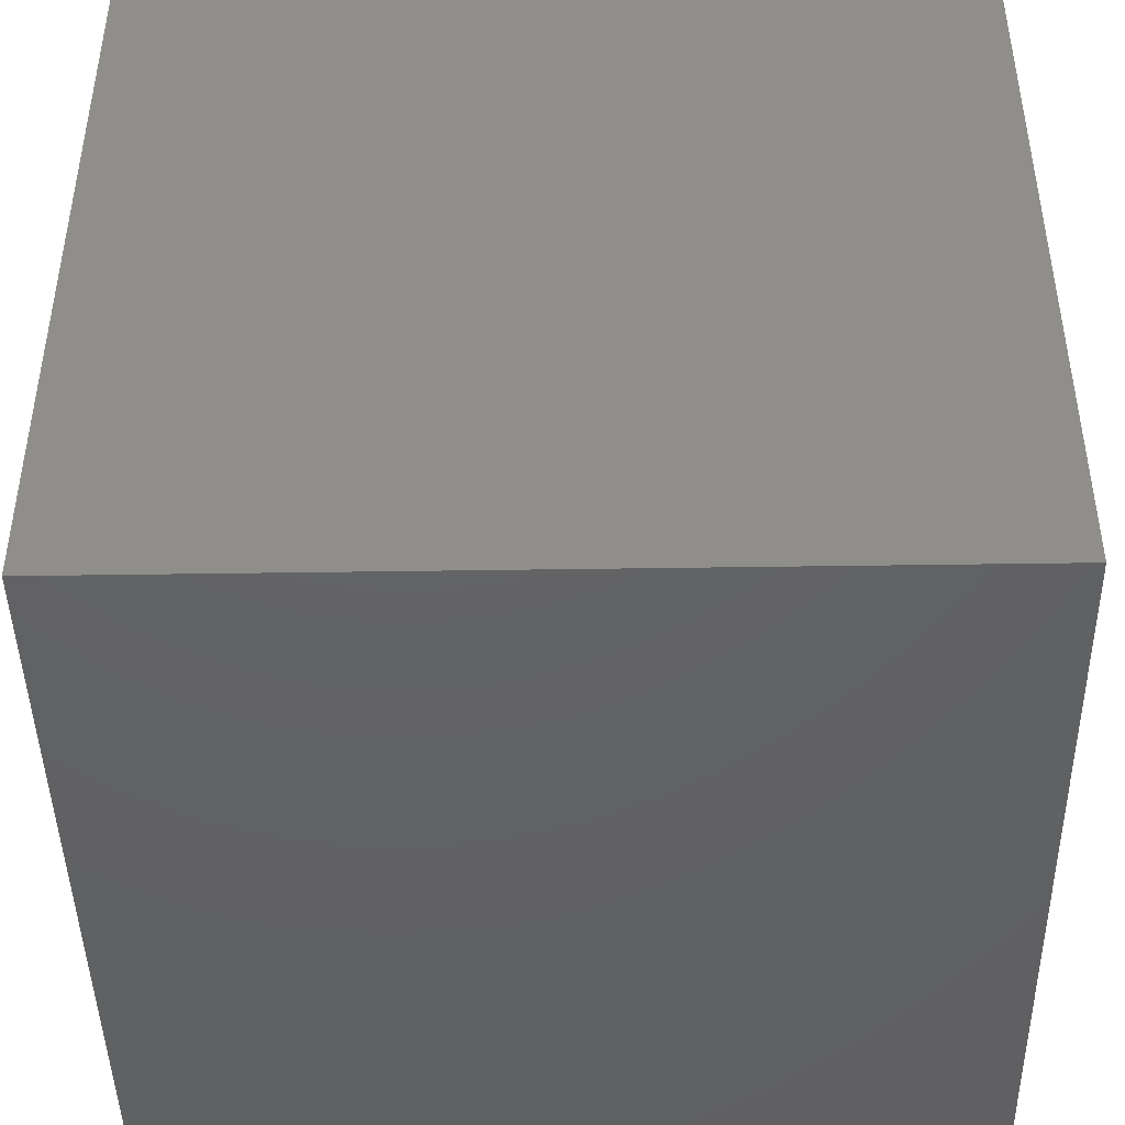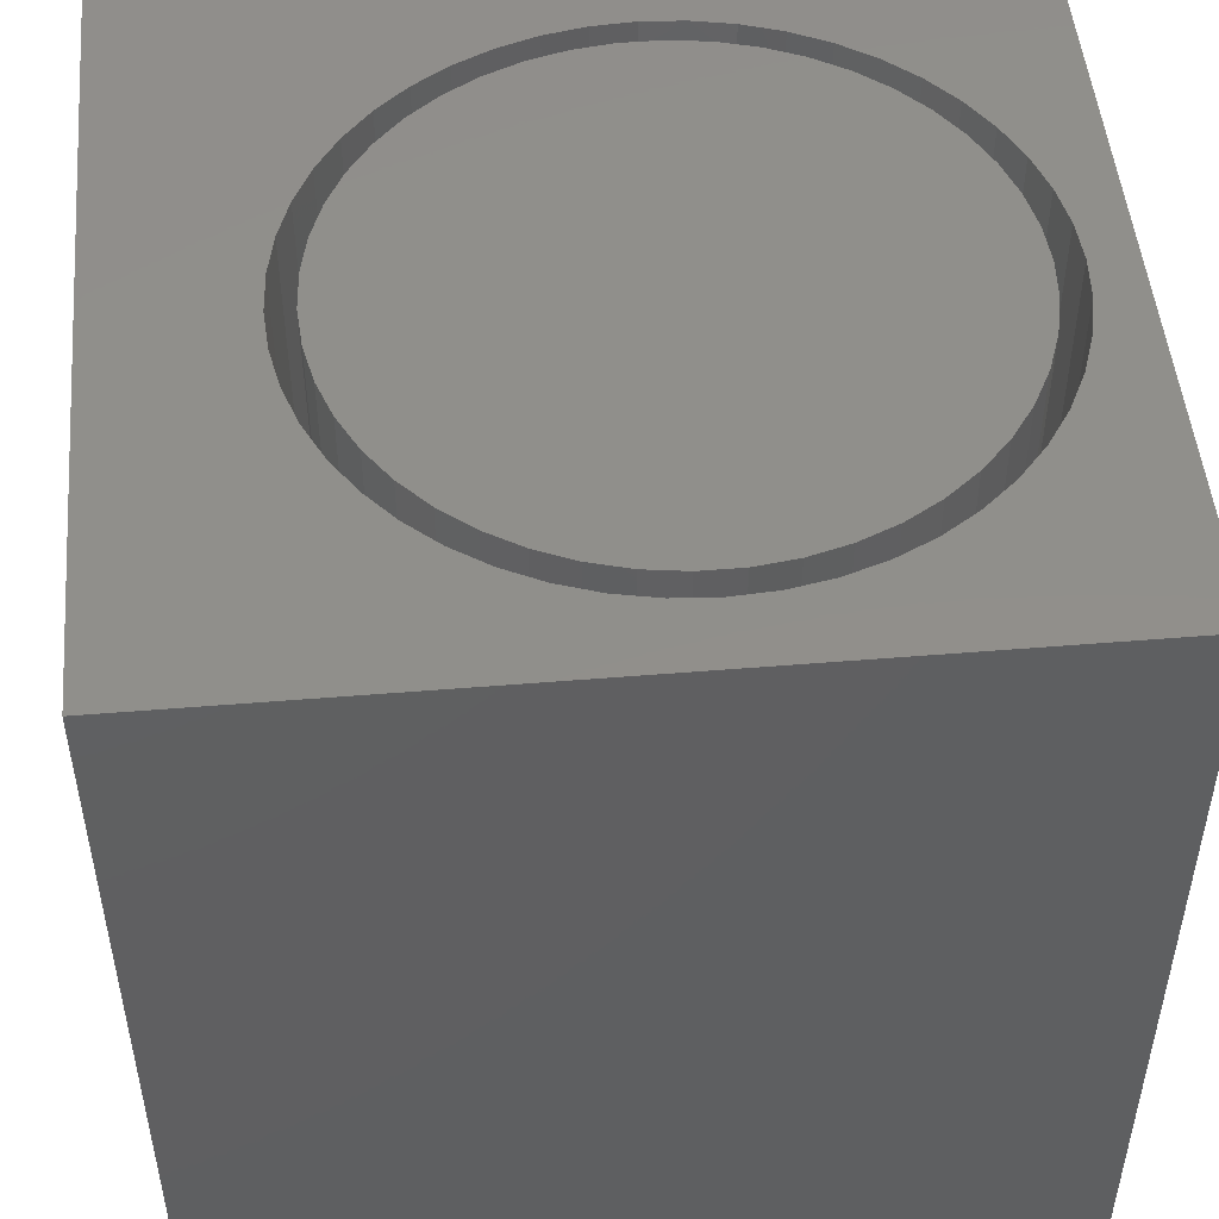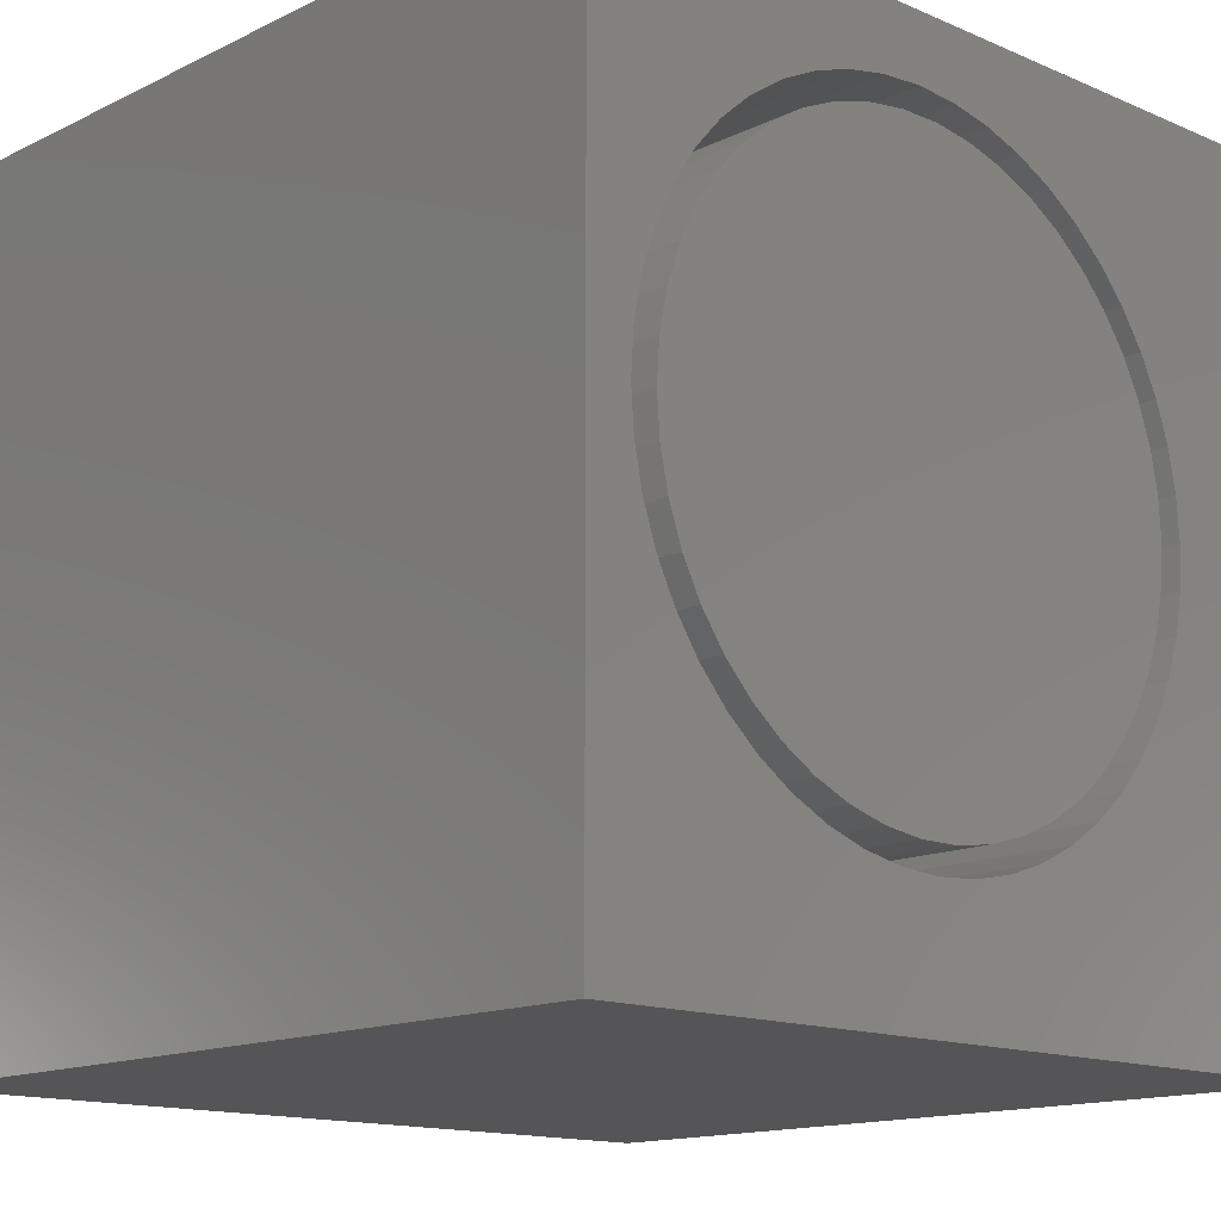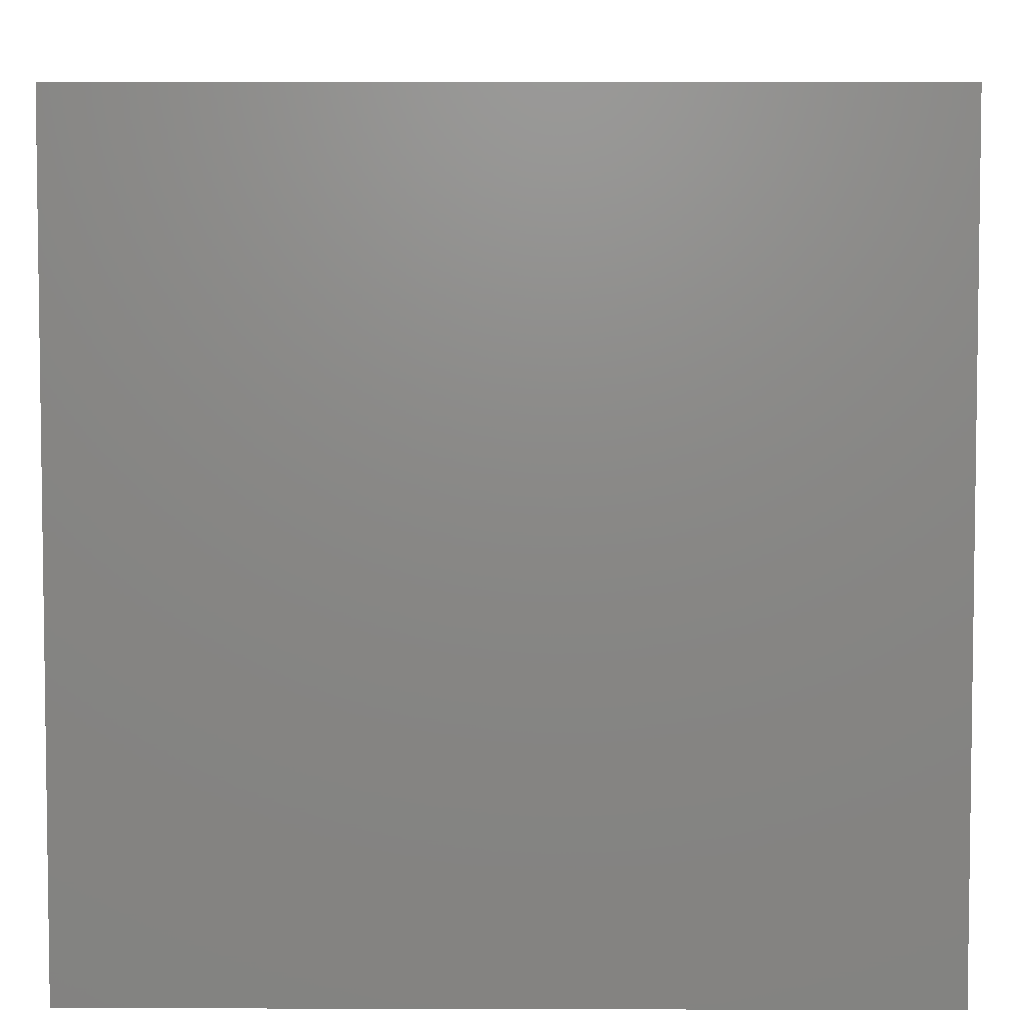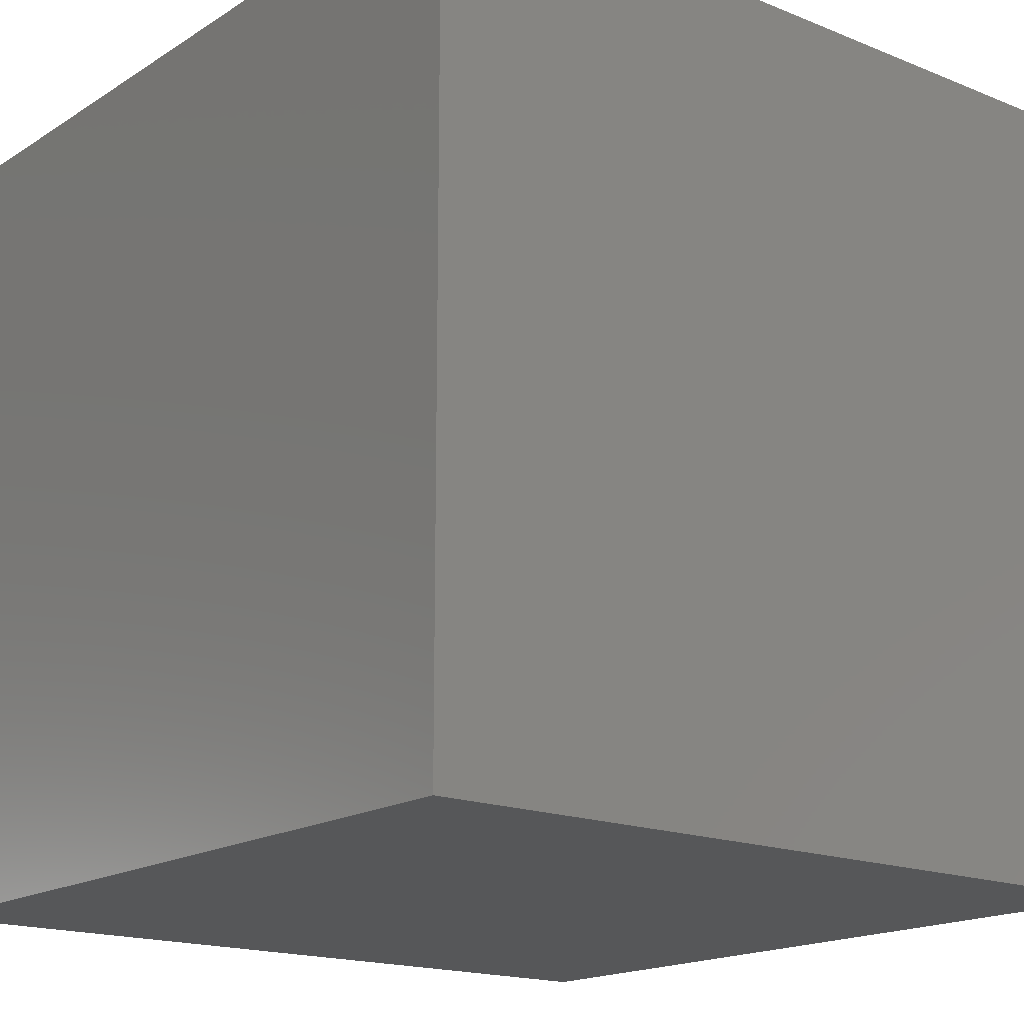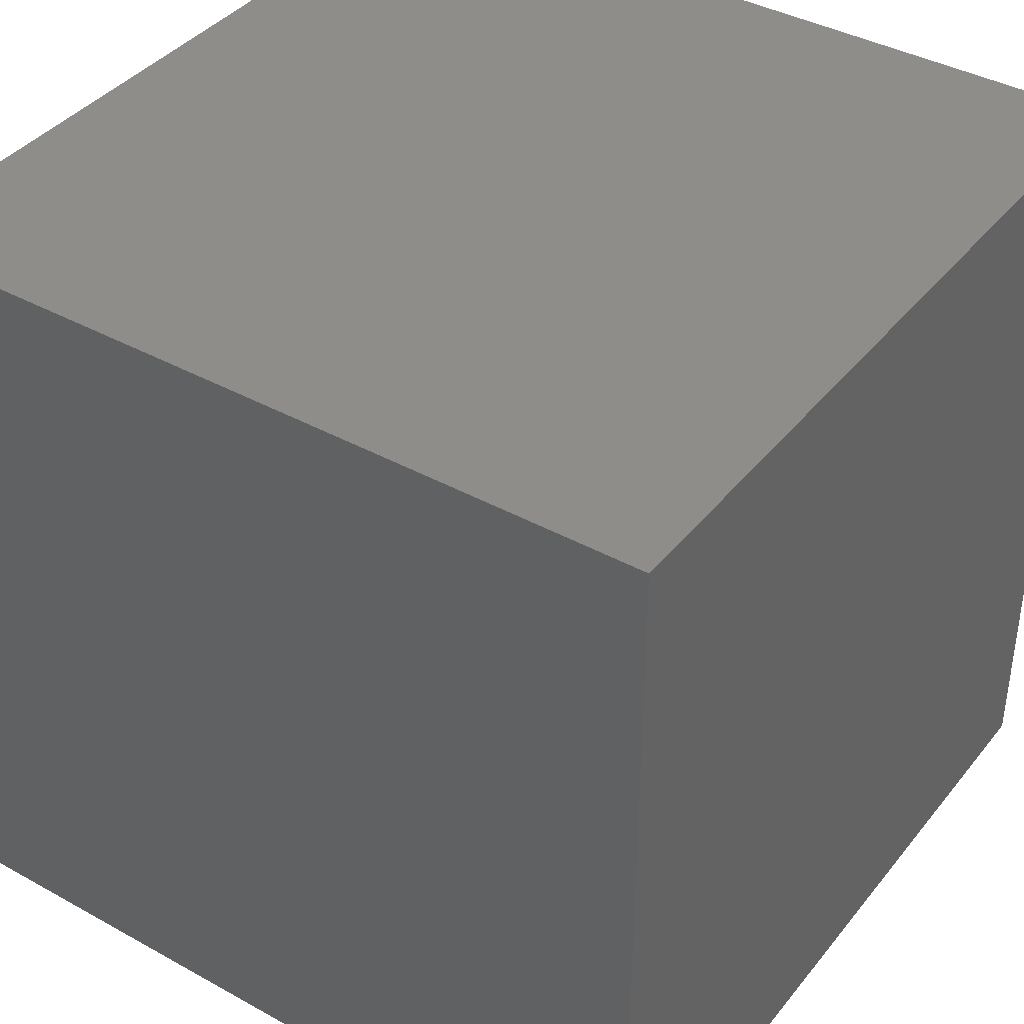
<metadata>
{"format":"stl","ext":"stl","renderer":"f3d","projection":"perspective","resolution":1024,"background":"white","views":[{"elev":-44.5,"azim":-89.0,"up":"+Y"},{"elev":49.5,"azim":174.8,"up":"+Z"},{"elev":-14.2,"azim":-43.3,"up":"+Y"},{"elev":5.0,"azim":-89.5,"up":"+Z"},{"elev":-17.2,"azim":141.1,"up":"+Y"},{"elev":39.6,"azim":124.5,"up":"+Y"}]}
</metadata>
<code>
# stl→obj: 196 verts, 388 faces
v 0 10 10
v 0 10 0
v 0 0 10
v 0 0 0
v 4.892 9.171 10
v 10 10 10
v 4.389 9.204 10
v 8.215 4.841 10
v 10 0 10
v 8.248 5.344 10
v 8.215 5.848 10
v 8.117 6.343 10
v 5.387 9.072 10
v 5.865 8.91 10
v 6.318 8.687 10
v 8.117 4.345 10
v 7.954 3.867 10
v 7.731 3.415 10
v 2.459 2.002 10
v 2.912 1.779 10
v 3.39 1.616 10
v 6.738 8.406 10
v 7.118 8.073 10
v 7.45 7.694 10
v 7.731 7.274 10
v 7.954 6.821 10
v 7.45 2.995 10
v 7.118 2.615 10
v 6.738 2.282 10
v 6.318 2.002 10
v 5.865 1.779 10
v 5.387 1.616 10
v 0.6605 6.343 10
v 0.8228 6.821 10
v 2.912 8.91 10
v 3.39 9.072 10
v 3.885 9.171 10
v 2.039 2.282 10
v 1.659 2.615 10
v 1.327 2.995 10
v 1.046 7.274 10
v 1.327 7.694 10
v 1.659 8.073 10
v 4.892 1.518 10
v 4.389 1.485 10
v 3.885 1.518 10
v 1.046 3.415 10
v 0.8228 3.867 10
v 0.6605 4.345 10
v 2.039 8.406 10
v 2.459 8.687 10
v 0.562 4.841 10
v 0.529 5.344 10
v 0.562 5.848 10
v 10 10 0
v 10 0 0
v 8.215 4.841 4.994
v 8.248 5.344 4.994
v 8.215 5.848 4.994
v 8.117 6.343 4.994
v 7.954 6.821 4.994
v 7.731 7.274 4.994
v 7.45 7.694 4.994
v 7.118 8.073 4.994
v 6.738 8.406 4.994
v 6.318 8.687 4.994
v 5.865 8.91 4.994
v 5.387 9.072 4.994
v 4.892 9.171 4.994
v 4.389 9.204 4.994
v 3.885 9.171 4.994
v 3.39 9.072 4.994
v 2.912 8.91 4.994
v 2.459 8.687 4.994
v 2.039 8.406 4.994
v 1.659 8.073 4.994
v 1.327 7.694 4.994
v 1.046 7.274 4.994
v 0.8228 6.821 4.994
v 0.6605 6.343 4.994
v 0.562 5.848 4.994
v 0.529 5.344 4.994
v 0.562 4.841 4.994
v 0.6605 4.345 4.994
v 0.8228 3.867 4.994
v 1.046 3.415 4.994
v 1.327 2.995 4.994
v 1.659 2.615 4.994
v 2.039 2.282 4.994
v 2.459 2.002 4.994
v 2.912 1.779 4.994
v 3.39 1.616 4.994
v 3.885 1.518 4.994
v 4.389 1.485 4.994
v 4.892 1.518 4.994
v 5.387 1.616 4.994
v 5.865 1.779 4.994
v 6.318 2.002 4.994
v 6.738 2.282 4.994
v 7.118 2.615 4.994
v 7.45 2.995 4.994
v 7.731 3.415 4.994
v 7.954 3.867 4.994
v 8.117 4.345 4.994
v 4.631 1.801 4.994
v 5.111 1.867 4.994
v 5.578 1.998 4.994
v 6.022 2.191 4.994
v 6.436 2.443 4.994
v 6.812 2.749 4.994
v 7.143 3.103 4.994
v 7.423 3.499 4.994
v 7.646 3.93 4.994
v 7.808 4.386 4.994
v 7.907 4.861 4.994
v 7.94 5.344 4.994
v 7.907 5.828 4.994
v 7.808 6.302 4.994
v 7.646 6.759 4.994
v 7.423 7.189 4.994
v 7.143 7.585 4.994
v 6.812 7.94 4.994
v 6.436 8.246 4.994
v 6.022 8.497 4.994
v 5.578 8.69 4.994
v 5.111 8.821 4.994
v 4.631 8.887 4.994
v 4.146 8.887 4.994
v 3.666 8.821 4.994
v 3.199 8.69 4.994
v 2.755 8.497 4.994
v 2.341 8.246 4.994
v 1.965 7.94 4.994
v 1.634 7.585 4.994
v 1.354 7.189 4.994
v 1.131 6.759 4.994
v 0.969 6.302 4.994
v 0.8704 5.828 4.994
v 0.8374 5.344 4.994
v 0.8704 4.861 4.994
v 0.969 4.386 4.994
v 1.131 3.93 4.994
v 1.354 3.499 4.994
v 1.634 3.103 4.994
v 1.965 2.749 4.994
v 2.341 2.443 4.994
v 2.755 2.191 4.994
v 3.199 1.998 4.994
v 3.666 1.867 4.994
v 4.146 1.801 4.994
v 7.94 5.344 10
v 7.907 4.861 10
v 7.808 4.386 10
v 7.646 3.93 10
v 7.423 3.499 10
v 7.143 3.103 10
v 6.812 2.749 10
v 6.436 2.443 10
v 6.022 2.191 10
v 5.578 1.998 10
v 5.111 1.867 10
v 4.631 1.801 10
v 4.146 1.801 10
v 3.666 1.867 10
v 3.199 1.998 10
v 2.755 2.191 10
v 2.341 2.443 10
v 1.965 2.749 10
v 1.634 3.103 10
v 1.354 3.499 10
v 1.131 3.93 10
v 0.969 4.386 10
v 0.8704 4.861 10
v 0.8374 5.344 10
v 0.8704 5.828 10
v 0.969 6.302 10
v 1.131 6.759 10
v 1.354 7.189 10
v 1.634 7.585 10
v 1.965 7.94 10
v 2.341 8.246 10
v 2.755 8.497 10
v 3.199 8.69 10
v 3.666 8.821 10
v 4.146 8.887 10
v 4.631 8.887 10
v 5.111 8.821 10
v 5.578 8.69 10
v 6.022 8.497 10
v 6.436 8.246 10
v 6.812 7.94 10
v 7.143 7.585 10
v 7.423 7.189 10
v 7.646 6.759 10
v 7.808 6.302 10
v 7.907 5.828 10
f 1 2 3
f 3 2 4
f 5 6 7
f 7 6 1
f 8 9 10
f 10 9 6
f 10 6 11
f 11 6 12
f 5 13 6
f 6 13 14
f 6 14 15
f 8 16 9
f 9 16 17
f 9 17 18
f 19 3 20
f 20 3 21
f 15 22 6
f 6 22 23
f 6 23 24
f 24 25 6
f 6 25 26
f 6 26 12
f 18 27 9
f 9 27 28
f 9 28 29
f 29 30 9
f 9 30 31
f 9 31 32
f 33 34 1
f 35 36 1
f 1 36 37
f 1 37 7
f 19 38 3
f 3 38 39
f 3 39 40
f 34 41 1
f 1 41 42
f 1 42 43
f 32 44 9
f 9 44 45
f 9 45 3
f 3 45 46
f 3 46 21
f 40 47 3
f 3 47 48
f 3 48 49
f 43 50 1
f 1 50 51
f 1 51 35
f 49 52 3
f 3 52 53
f 3 53 1
f 1 53 54
f 1 54 33
f 55 6 56
f 56 6 9
f 2 55 4
f 4 55 56
f 6 55 1
f 1 55 2
f 56 9 4
f 4 9 3
f 57 10 58
f 58 10 11
f 58 11 59
f 59 11 12
f 59 12 60
f 60 12 26
f 60 26 61
f 61 26 25
f 61 25 62
f 62 25 24
f 62 24 63
f 63 24 23
f 63 23 64
f 64 23 22
f 64 22 65
f 65 22 15
f 65 15 66
f 66 15 14
f 66 14 67
f 67 14 13
f 67 13 68
f 68 13 5
f 68 5 69
f 69 5 7
f 69 7 70
f 70 7 37
f 70 37 71
f 71 37 36
f 71 36 72
f 72 36 35
f 72 35 73
f 73 35 51
f 73 51 74
f 74 51 50
f 74 50 75
f 75 50 43
f 75 43 76
f 76 43 42
f 76 42 77
f 77 42 41
f 77 41 78
f 78 41 34
f 78 34 79
f 79 34 33
f 79 33 80
f 80 33 54
f 80 54 81
f 81 54 53
f 81 53 82
f 82 53 52
f 82 52 83
f 83 52 49
f 83 49 84
f 84 49 48
f 84 48 85
f 85 48 47
f 85 47 86
f 86 47 40
f 86 40 87
f 87 40 39
f 87 39 88
f 88 39 38
f 88 38 89
f 89 38 19
f 89 19 90
f 90 19 20
f 90 20 91
f 91 20 21
f 91 21 92
f 92 21 46
f 92 46 93
f 93 46 45
f 93 45 94
f 94 45 44
f 94 44 95
f 95 44 32
f 95 32 96
f 96 32 31
f 96 31 97
f 97 31 30
f 97 30 98
f 98 30 29
f 98 29 99
f 99 29 28
f 99 28 100
f 100 28 27
f 100 27 101
f 101 27 18
f 101 18 102
f 102 18 17
f 102 17 103
f 103 17 16
f 103 16 104
f 104 16 8
f 104 8 57
f 57 8 10
f 105 95 106
f 106 95 96
f 106 96 107
f 107 96 97
f 107 97 108
f 108 97 98
f 108 98 109
f 109 98 99
f 109 99 110
f 110 99 100
f 110 100 111
f 111 100 101
f 111 101 112
f 112 101 102
f 112 102 113
f 113 102 103
f 113 103 114
f 114 103 104
f 114 104 115
f 115 104 57
f 115 57 116
f 116 57 58
f 116 58 117
f 117 58 59
f 117 59 118
f 118 59 60
f 118 60 119
f 119 60 61
f 119 61 120
f 120 61 62
f 120 62 121
f 121 62 63
f 121 63 122
f 122 63 64
f 122 64 123
f 123 64 65
f 123 65 124
f 124 65 66
f 124 66 125
f 125 66 67
f 125 67 126
f 126 67 68
f 126 68 127
f 68 69 127
f 127 69 70
f 127 70 128
f 128 70 71
f 128 71 129
f 129 71 72
f 129 72 130
f 130 72 73
f 130 73 131
f 131 73 74
f 131 74 132
f 132 74 75
f 132 75 133
f 133 75 76
f 133 76 134
f 134 76 77
f 134 77 135
f 135 77 78
f 135 78 136
f 136 78 79
f 136 79 137
f 137 79 80
f 137 80 138
f 138 80 81
f 138 81 139
f 139 81 82
f 139 82 140
f 140 82 83
f 140 83 141
f 141 83 84
f 141 84 142
f 142 84 85
f 142 85 143
f 143 85 86
f 143 86 144
f 144 86 87
f 144 87 145
f 145 87 88
f 145 88 146
f 146 88 89
f 146 89 147
f 147 89 90
f 147 90 148
f 148 90 91
f 148 91 149
f 149 91 92
f 149 92 150
f 150 92 93
f 150 93 105
f 105 93 94
f 105 94 95
f 117 151 116
f 116 151 152
f 116 152 115
f 115 152 153
f 115 153 114
f 114 153 154
f 114 154 113
f 113 154 155
f 113 155 112
f 112 155 156
f 112 156 111
f 111 156 157
f 111 157 110
f 110 157 158
f 110 158 109
f 109 158 159
f 109 159 108
f 108 159 160
f 108 160 107
f 107 160 161
f 107 161 106
f 106 161 162
f 106 162 105
f 105 162 163
f 105 163 150
f 150 163 164
f 150 164 149
f 149 164 165
f 149 165 148
f 148 165 166
f 148 166 147
f 147 166 167
f 147 167 146
f 146 167 168
f 146 168 145
f 145 168 169
f 145 169 144
f 144 169 170
f 144 170 143
f 143 170 171
f 143 171 142
f 142 171 172
f 142 172 141
f 141 172 173
f 141 173 140
f 140 173 174
f 140 174 139
f 139 174 175
f 139 175 138
f 138 175 176
f 138 176 137
f 137 176 177
f 137 177 136
f 136 177 178
f 136 178 135
f 135 178 179
f 135 179 134
f 134 179 180
f 134 180 133
f 133 180 181
f 133 181 132
f 132 181 182
f 132 182 131
f 131 182 183
f 131 183 130
f 130 183 184
f 130 184 129
f 129 184 185
f 129 185 128
f 128 185 186
f 128 186 127
f 127 186 187
f 127 187 126
f 126 187 188
f 126 188 125
f 125 188 189
f 125 189 124
f 124 189 190
f 124 190 123
f 123 190 191
f 123 191 122
f 122 191 192
f 122 192 121
f 121 192 193
f 121 193 120
f 120 193 194
f 120 194 119
f 119 194 195
f 119 195 118
f 118 195 196
f 118 196 117
f 117 196 151
f 164 163 188
f 188 163 162
f 164 188 165
f 165 188 187
f 165 187 186
f 162 161 188
f 188 161 160
f 188 160 189
f 196 195 160
f 186 185 165
f 165 185 184
f 165 184 183
f 178 165 179
f 179 165 180
f 155 154 160
f 160 154 153
f 183 182 165
f 165 182 181
f 165 181 180
f 160 159 158
f 192 191 160
f 160 191 190
f 160 190 189
f 178 177 165
f 165 177 176
f 165 176 175
f 158 157 160
f 160 157 156
f 160 156 155
f 195 194 160
f 160 194 193
f 160 193 192
f 153 152 160
f 160 152 151
f 160 151 196
f 175 174 165
f 165 174 173
f 165 173 172
f 172 171 165
f 165 171 170
f 165 170 169
f 169 168 165
f 165 168 167
f 165 167 166

</code>
